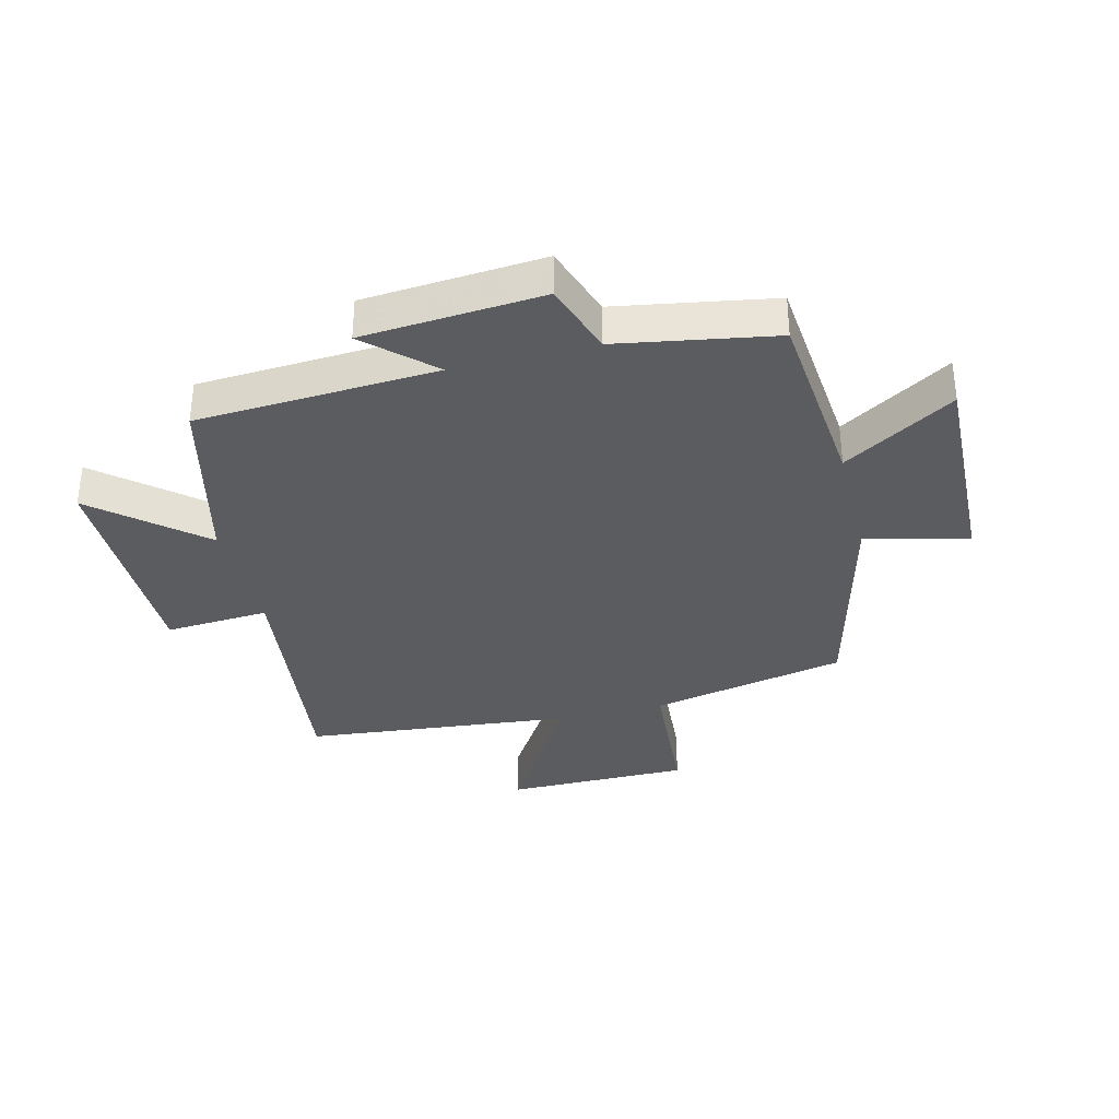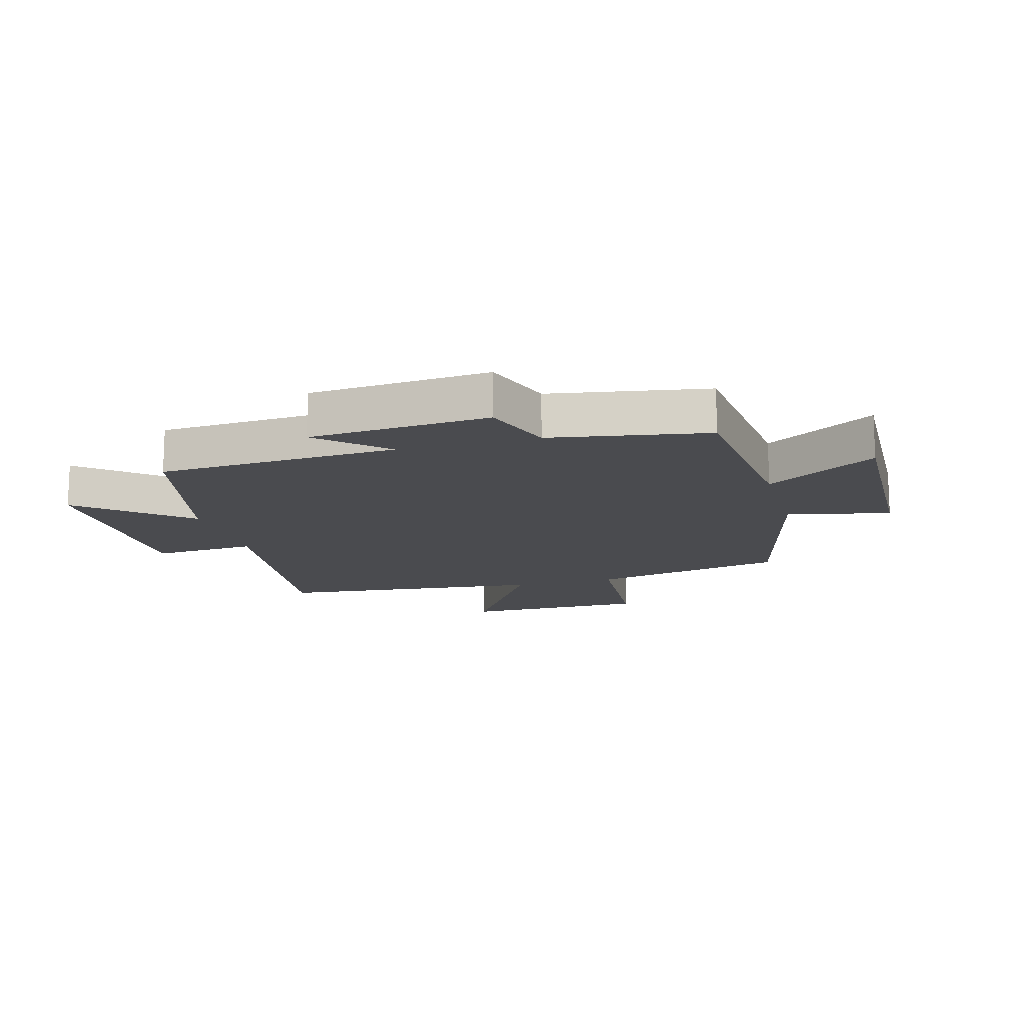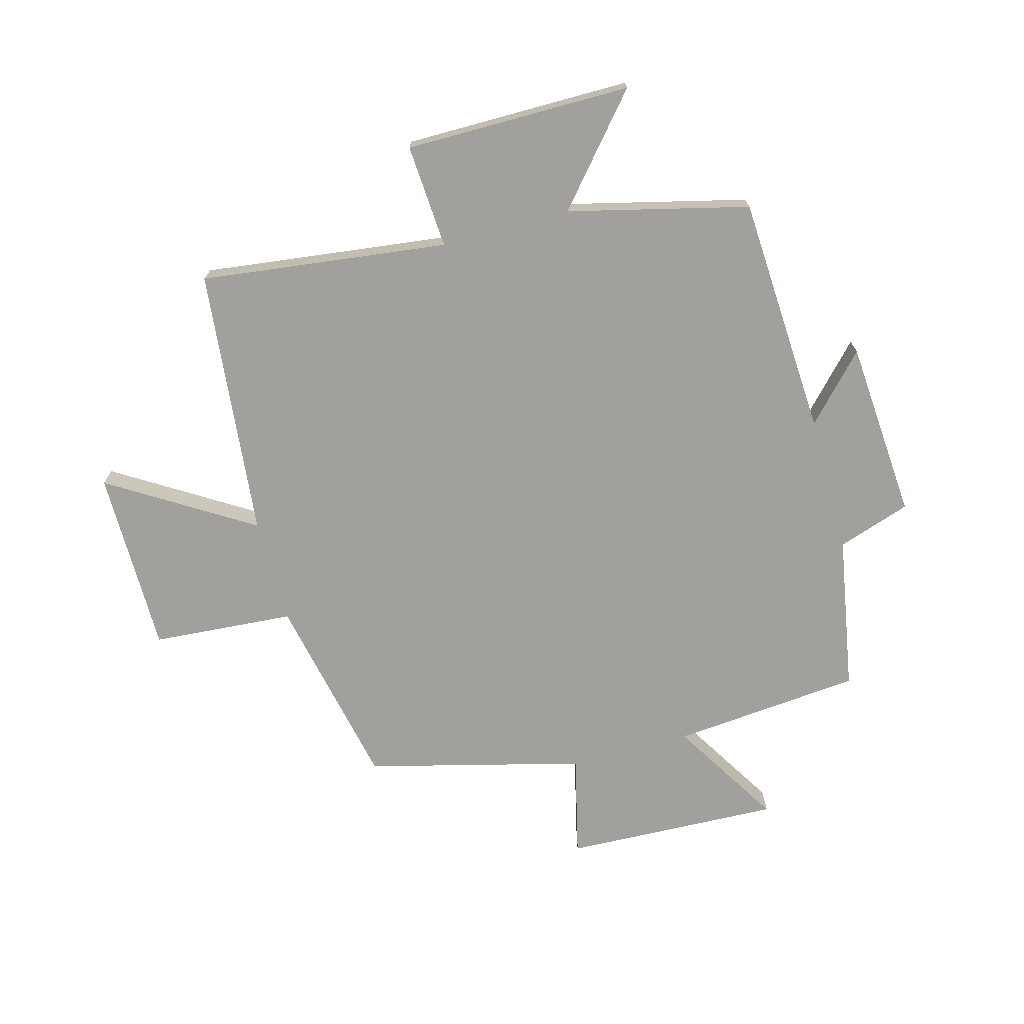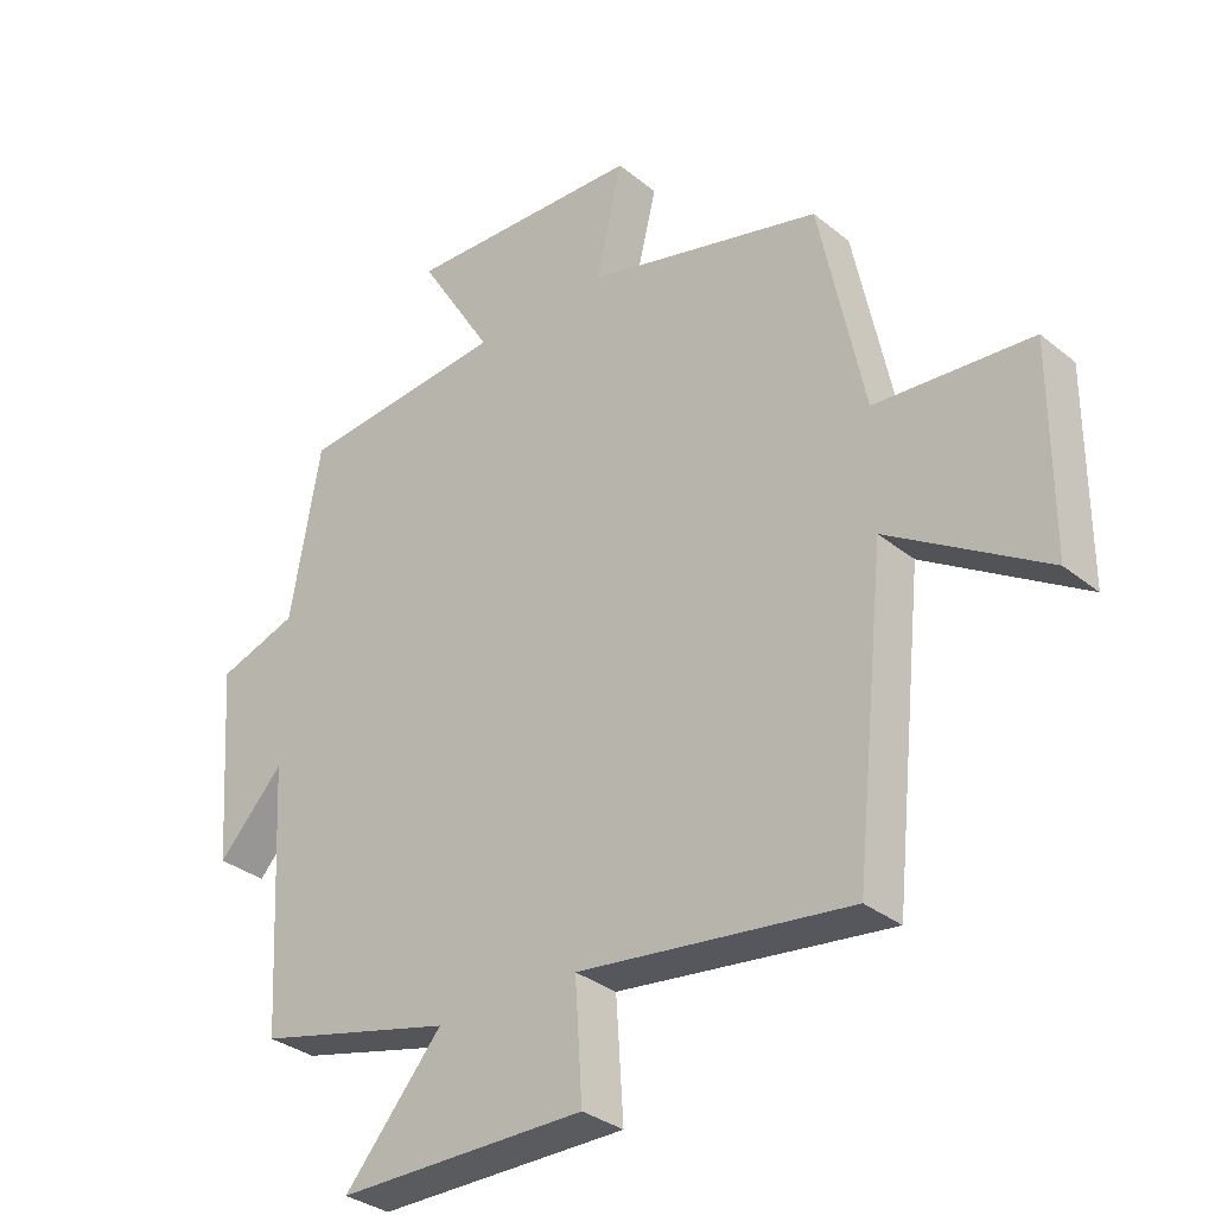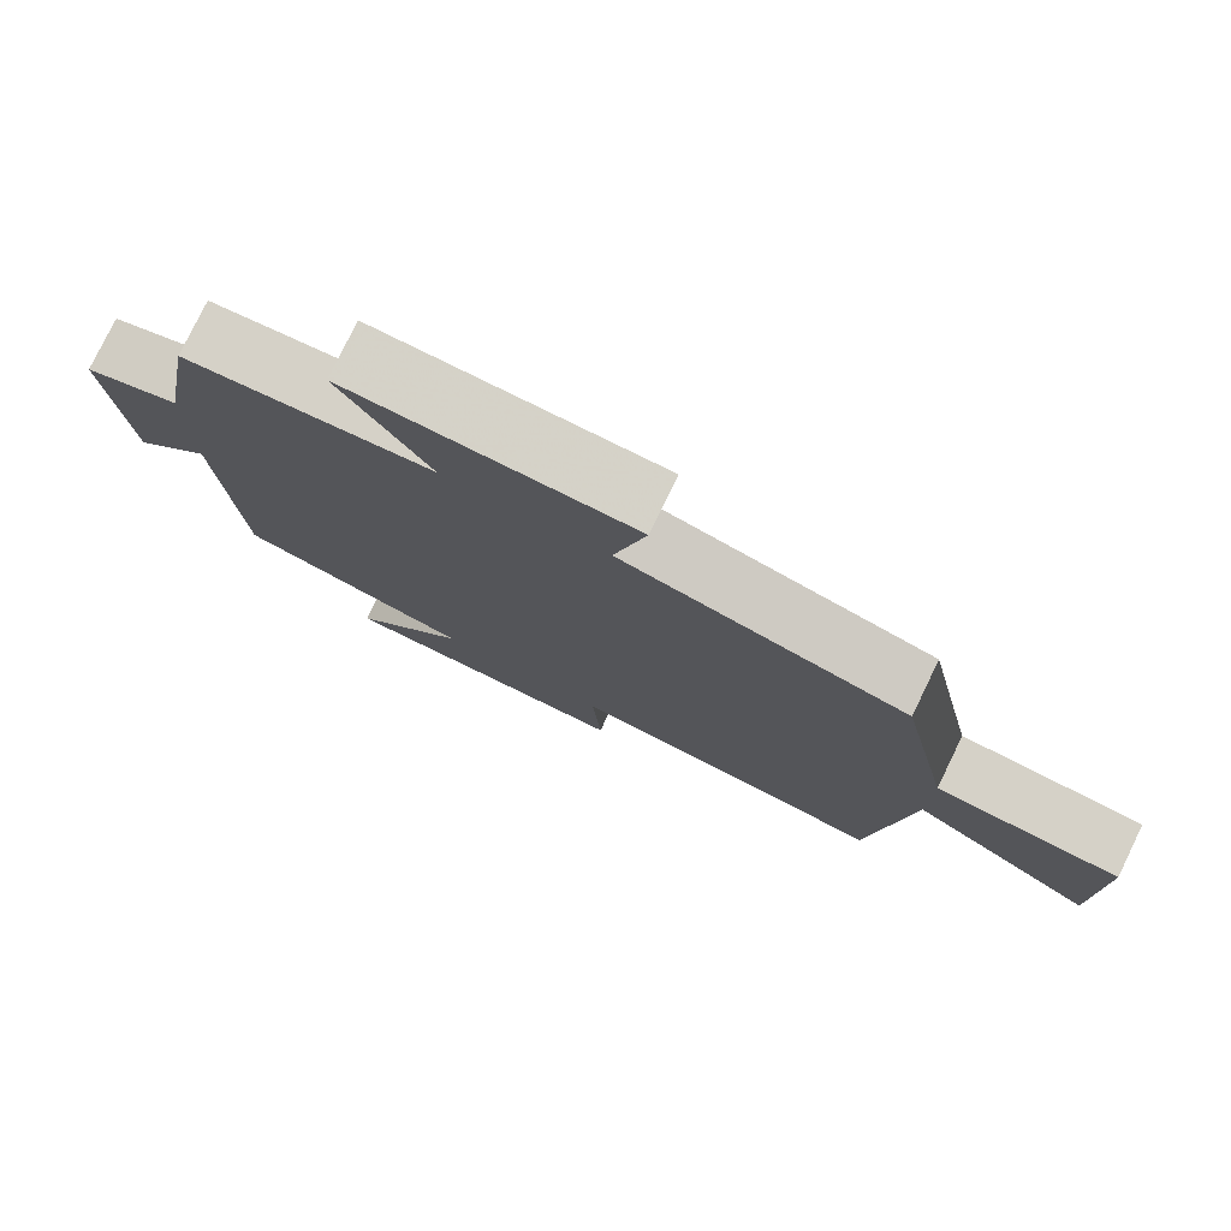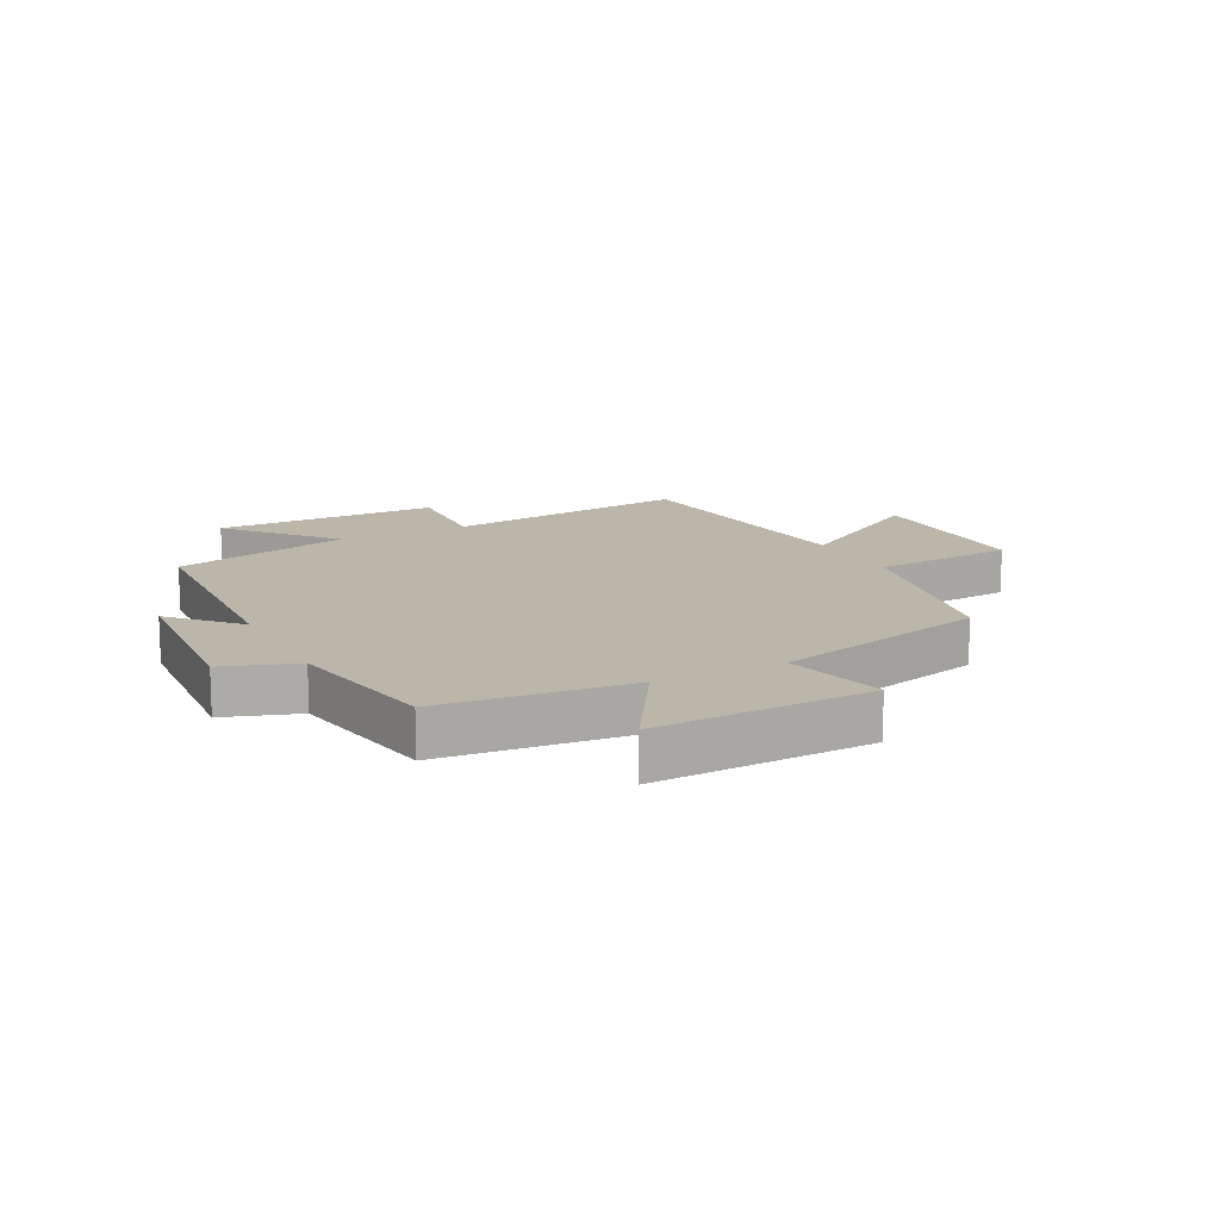
<metadata>
{"format":"obj","ext":"obj","renderer":"f3d","projection":"perspective","resolution":1024,"background":"white","views":[{"elev":-34.5,"azim":-75.8,"up":"+Y"},{"elev":-14.3,"azim":-74.2,"up":"+Y"},{"elev":-71.6,"azim":-164.7,"up":"+Y"},{"elev":-32.6,"azim":41.9,"up":"+Z"},{"elev":78.3,"azim":25.9,"up":"+Z"},{"elev":13.9,"azim":-27.1,"up":"+Y"}]}
</metadata>
<code>
v -0.454 0.07 0.471
v -0.137 0.07 0.5
v -0.25 0.07 0.685
v 0.112 0.07 0.671
v 0.071 0.07 0.5
v 0.432 0.07 0.407
v 0.5 0.07 0.079
v 0.738 0.07 0.061
v 0.738 0.07 -0.249
v 0.5 0.07 -0.101
v 0.453 0.07 -0.552
v 0.04 0.07 -0.5
v 0.051 0.07 -0.674
v -0.327 0.07 -0.674
v -0.178 0.07 -0.5
v -0.478 0.07 -0.426
v -0.5 0.07 -0.024
v -0.6 0.07 -0.131
v -0.622 0.07 0.169
v -0.5 0.07 0.21
v -0.454 0 0.471
v -0.137 0 0.5
v -0.25 0 0.685
v 0.112 0 0.671
v 0.071 0 0.5
v 0.432 0 0.407
v 0.5 0 0.079
v 0.738 0 0.061
v 0.738 0 -0.249
v 0.5 0 -0.101
v 0.453 0 -0.552
v 0.04 0 -0.5
v 0.051 0 -0.674
v -0.327 0 -0.674
v -0.178 0 -0.5
v -0.478 0 -0.426
v -0.5 0 -0.024
v -0.6 0 -0.131
v -0.622 0 0.169
v -0.5 0 0.21
f 17 18 19 20
f 20 1 2
f 17 20 2
f 16 17 2
f 15 16 2
f 12 13 14 15
f 12 15 2
f 10 11 12 2
f 7 8 9 10
f 7 10 2
f 6 7 2
f 5 6 2
f 2 3 4 5
f 40 39 38 37
f 22 21 40
f 22 40 37
f 22 37 36
f 22 36 35
f 35 34 33 32
f 22 35 32
f 22 32 31 30
f 30 29 28 27
f 22 30 27
f 22 27 26
f 22 26 25
f 25 24 23 22
f 1 21 22 2
f 2 22 23 3
f 3 23 24 4
f 4 24 25 5
f 5 25 26 6
f 6 26 27 7
f 7 27 28 8
f 8 28 29 9
f 9 29 30 10
f 10 30 31 11
f 11 31 32 12
f 12 32 33 13
f 13 33 34 14
f 14 34 35 15
f 15 35 36 16
f 16 36 37 17
f 17 37 38 18
f 18 38 39 19
f 19 39 40 20
f 20 40 21 1

</code>
